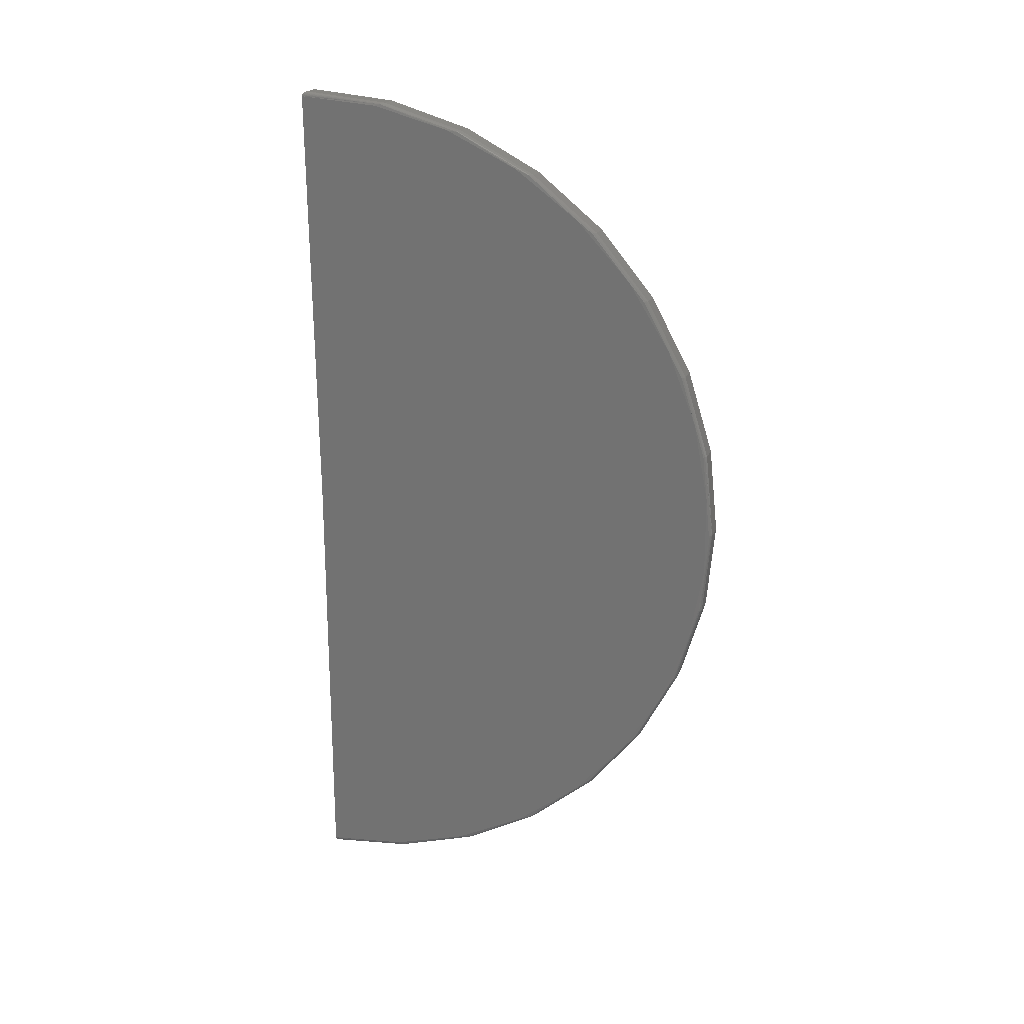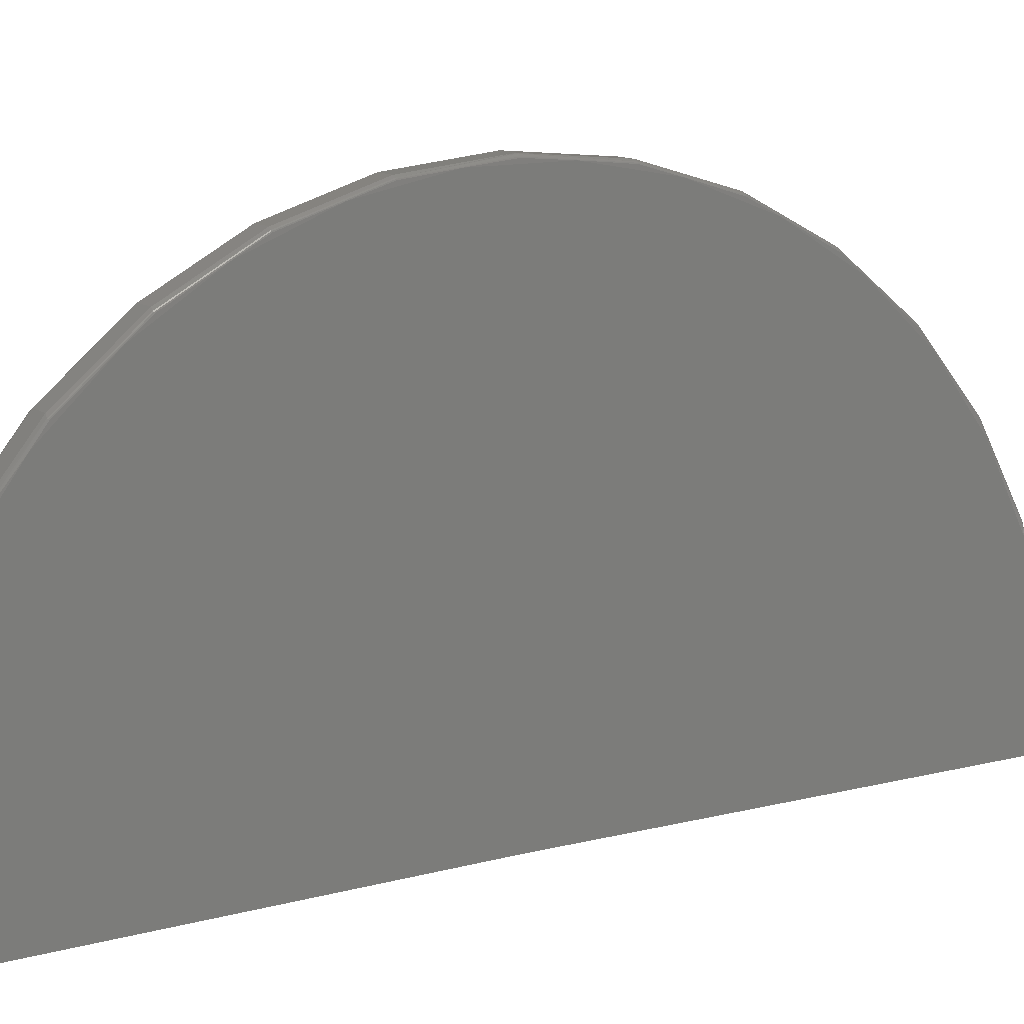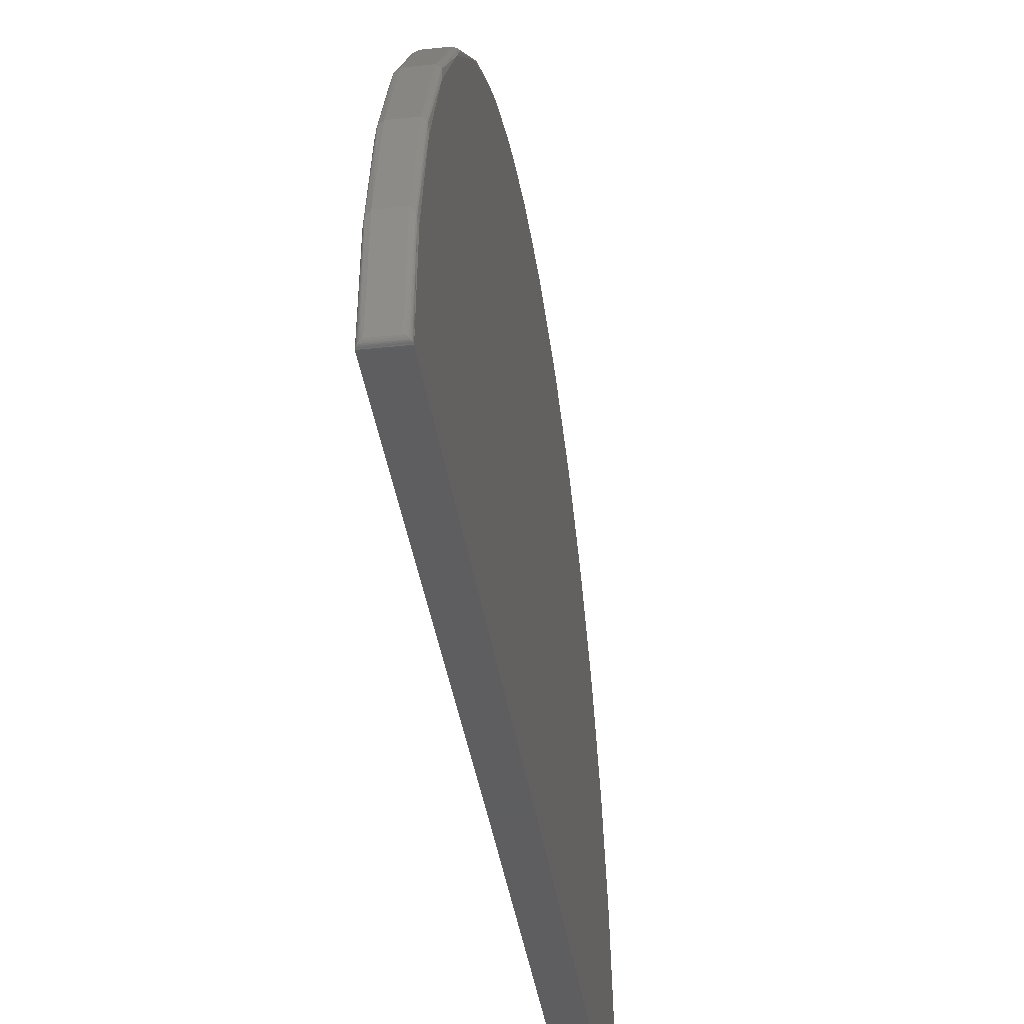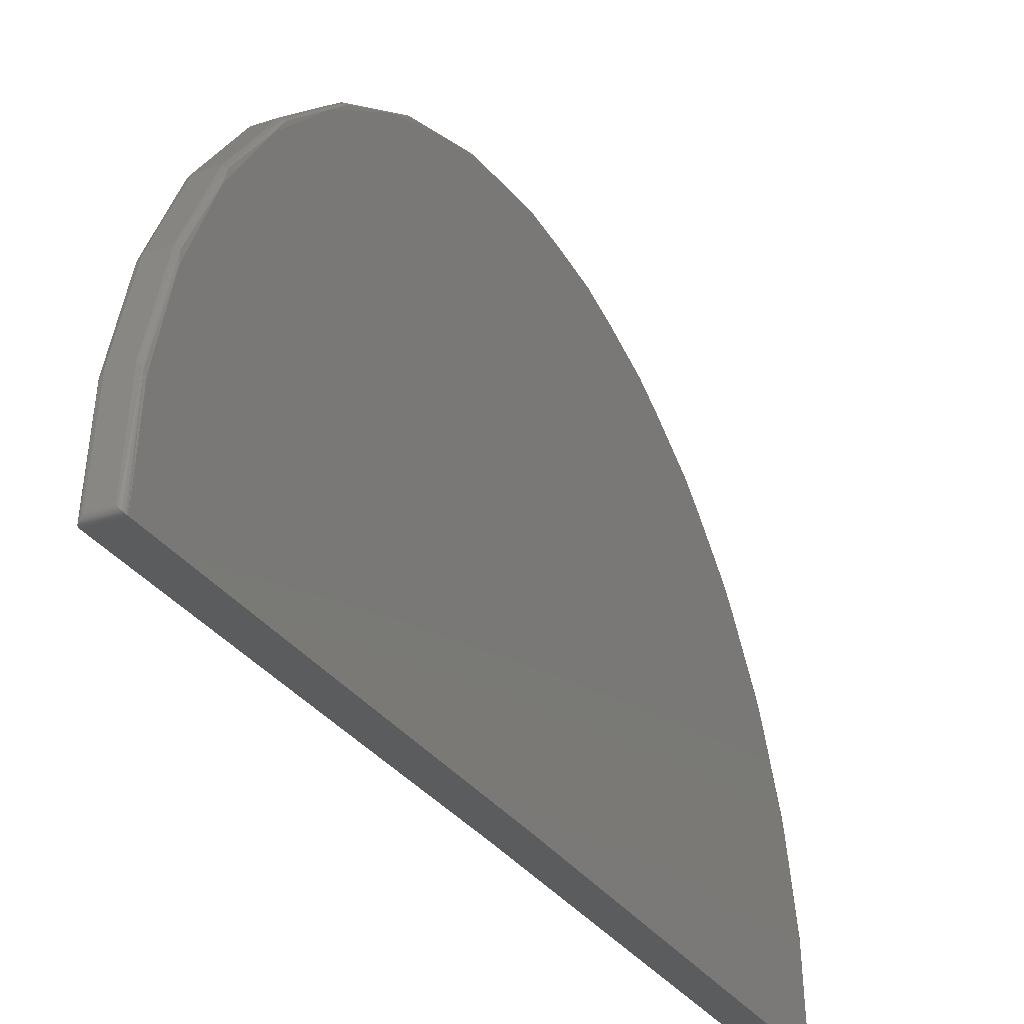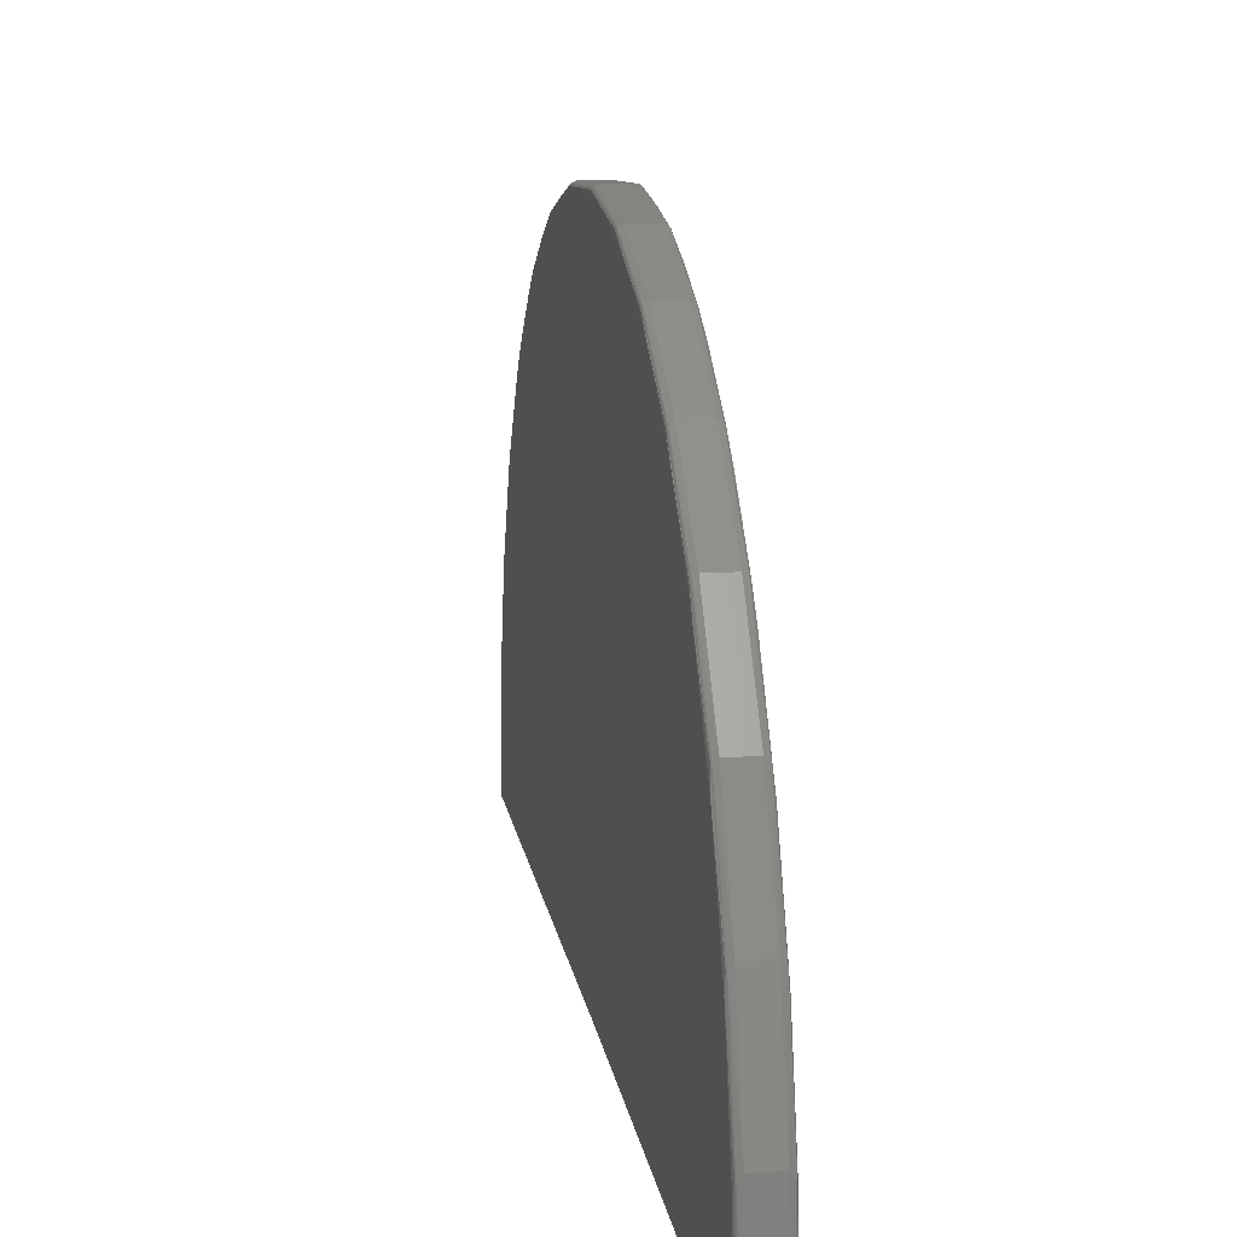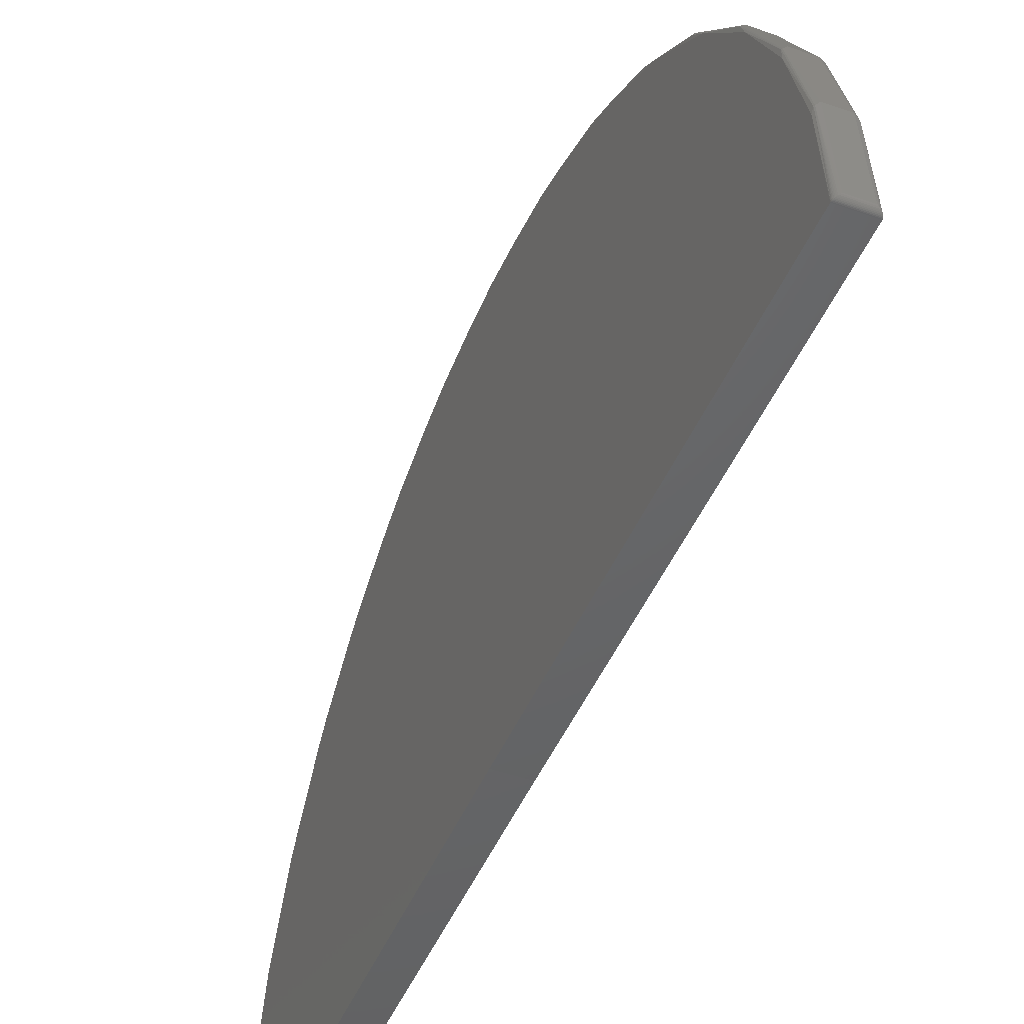
<metadata>
{"format":"stl","ext":"stl","renderer":"f3d","projection":"perspective","resolution":1024,"background":"white","views":[{"elev":20.3,"azim":-72.0,"up":"+Y"},{"elev":11.8,"azim":-121.9,"up":"+Z"},{"elev":-36.3,"azim":-172.2,"up":"+Z"},{"elev":-28.5,"azim":26.4,"up":"+Z"},{"elev":14.0,"azim":-8.1,"up":"+Z"},{"elev":-46.6,"azim":-22.2,"up":"+Z"}]}
</metadata>
<code>
# stl→obj: 188 verts, 372 faces
v -0.04688 2.234 -0.01829
v 0.04786 2.234 -0.01829
v -0.04688 0.75 0
v 0.04786 0.75 0
v -0.04688 -0.7343 0
v 0.04786 -0.7344 2.164e-07
v -0.04688 2.212 0.2558
v -0.04688 -0.7089 0.2738
v -0.04688 2.14 0.5211
v -0.04688 -0.6334 0.5382
v -0.04688 2.02 0.7686
v -0.04688 -0.5103 0.7842
v -0.04688 1.856 0.9896
v -0.04688 -0.3441 1.003
v -0.04688 1.655 1.177
v -0.04688 -0.1402 1.188
v -0.04688 1.422 1.323
v -0.04688 0.09414 1.332
v -0.04688 1.167 1.425
v -0.04688 0.351 1.43
v -0.04688 0.8966 1.477
v -0.04688 0.6216 1.479
v 0.04786 2.212 0.2558
v 0.04786 1.856 0.9896
v 0.04786 -0.5103 0.7842
v 0.04786 2.02 0.7686
v 0.04786 -0.6334 0.5382
v 0.04786 2.14 0.5211
v 0.04786 -0.7089 0.2738
v 0.04786 -0.3441 1.003
v 0.04786 1.655 1.177
v 0.04786 -0.1402 1.188
v 0.04786 1.422 1.323
v 0.04786 0.09414 1.332
v 0.04786 1.167 1.425
v 0.04786 0.351 1.43
v 0.04786 0.8966 1.477
v 0.04786 0.6216 1.479
v 0.03224 2.25 -0.00269
v -0.03125 2.25 -0.00269
v 0.03224 2.222 0.2892
v -0.03125 2.222 0.2892
v 0.03224 2.137 0.57
v -0.03125 2.137 0.57
v 0.03224 2 0.8291
v -0.03125 2 0.8291
v 0.03224 1.815 1.056
v -0.03125 1.815 1.056
v 0.03224 1.589 1.243
v -0.03125 1.589 1.243
v 0.03224 1.331 1.383
v -0.03125 1.331 1.383
v 0.03224 1.051 1.47
v -0.03125 1.051 1.47
v 0.03224 0.7592 1.5
v -0.03125 0.7592 1.5
v 0.03224 0.4672 1.473
v -0.03125 0.4672 1.473
v 0.03224 0.186 1.39
v -0.03125 0.186 1.39
v 0.03224 -0.07361 1.254
v -0.03125 -0.07361 1.254
v 0.03224 -0.3018 1.069
v -0.03125 -0.3018 1.069
v 0.03224 -0.4897 0.8444
v -0.03125 -0.4897 0.8444
v 0.03224 -0.6303 0.5871
v -0.03125 -0.6303 0.5871
v 0.03224 -0.7182 0.3073
v -0.03125 -0.7182 0.3073
v 0.03224 -0.7499 0.01579
v -0.03125 -0.7499 0.01579
v 0.04329 2.22 0.2748
v 0.03591 2.25 -0.00638
v 0.04523 -0.4895 0.8324
v 0.04523 -0.6285 0.5735
v 0.04329 -0.6307 0.5744
v 0.04667 -0.3006 1.057
v 0.04329 -0.4915 0.8337
v 0.04329 -0.3042 1.061
v 0.04667 -0.07322 1.242
v 0.04329 -0.07602 1.247
v 0.04667 0.186 1.38
v 0.04329 0.1841 1.384
v 0.04667 0.4671 1.463
v 0.04667 0.7592 1.49
v 0.04667 1.051 1.46
v 0.04667 1.331 1.372
v 0.04329 1.333 1.377
v 0.04667 1.588 1.232
v 0.04329 1.591 1.236
v 0.04667 1.814 1.044
v 0.04329 1.817 1.048
v 0.04523 2.135 0.5565
v 0.04523 2 0.817
v 0.04329 2.002 0.8183
v 0.04329 2.138 0.5573
v 0.03943 2.248 -0.009909
v 0.04155 2.247 -0.01204
v 0.04344 2.245 -0.01393
v 0.04774 2.236 -0.01818
v 0.04523 -0.3025 1.059
v 0.03529 0.7592 1.5
v 0.04523 1.815 1.046
v 0.04523 2.218 0.2743
v 0.04723 2.239 -0.01769
v 0.04633 2.241 -0.01679
v 0.04505 2.243 -0.01553
v 0.04329 -0.7165 0.2929
v 0.03591 -0.7495 0.01209
v 0.03943 -0.7482 0.008549
v 0.04155 -0.7469 0.006407
v 0.04344 -0.7453 0.004494
v 0.04505 -0.7433 0.002868
v 0.04523 -0.7141 0.2924
v 0.04633 -0.7411 0.001575
v 0.04723 -0.7388 0.0006553
v 0.04774 -0.7363 0.0001305
v 0.04329 0.4662 1.468
v 0.04329 0.7592 1.495
v 0.04092 0.7592 1.497
v 0.03822 0.7592 1.499
v 0.04329 1.052 1.465
v 0.04523 -0.07471 1.245
v 0.04523 0.185 1.382
v 0.04523 0.4666 1.466
v 0.04523 0.7592 1.493
v 0.04523 1.051 1.462
v 0.04523 1.332 1.375
v 0.04523 1.59 1.234
v -0.03492 -0.7495 0.01209
v -0.04534 -0.7411 0.001575
v -0.04406 -0.7433 0.002868
v -0.04245 -0.7453 0.004494
v -0.04056 -0.7469 0.006407
v -0.03844 -0.7482 0.008549
v -0.04675 -0.7363 0.0001305
v -0.04624 -0.7388 0.0006553
v -0.0423 -0.4915 0.8337
v -0.0423 -0.6307 0.5744
v -0.04424 -0.6285 0.5735
v -0.0423 -0.3042 1.061
v -0.04424 -0.4895 0.8324
v -0.04569 -0.3006 1.057
v -0.0423 -0.07602 1.247
v -0.04569 -0.07322 1.242
v -0.0423 0.1841 1.384
v -0.04569 0.186 1.38
v -0.04569 0.4671 1.463
v -0.04569 0.7592 1.49
v -0.04569 1.051 1.46
v -0.0423 1.333 1.377
v -0.04569 1.331 1.372
v -0.0423 1.591 1.236
v -0.04569 1.588 1.232
v -0.0423 2.002 0.8183
v -0.0423 1.817 1.048
v -0.04569 1.814 1.044
v -0.0423 2.138 0.5573
v -0.04424 2 0.817
v -0.04424 1.815 1.046
v -0.04424 2.135 0.5565
v -0.04424 -0.3025 1.059
v -0.0343 0.7592 1.5
v -0.04424 2.218 0.2743
v -0.04534 2.241 -0.01679
v -0.04624 2.239 -0.01769
v -0.04675 2.236 -0.01818
v -0.0423 2.22 0.2748
v -0.04406 2.243 -0.01553
v -0.03492 2.25 -0.00638
v -0.03844 2.248 -0.009909
v -0.04056 2.247 -0.01204
v -0.04245 2.245 -0.01393
v -0.04424 -0.7141 0.2924
v -0.0423 -0.7165 0.2929
v -0.0423 0.4662 1.468
v -0.03723 0.7592 1.499
v -0.03993 0.7592 1.497
v -0.0423 0.7592 1.495
v -0.0423 1.052 1.465
v -0.04424 -0.07471 1.245
v -0.04424 0.185 1.382
v -0.04424 0.4666 1.466
v -0.04424 0.7592 1.493
v -0.04424 1.051 1.462
v -0.04424 1.332 1.375
v -0.04424 1.59 1.234
f 1 2 3
f 3 2 4
f 5 3 6
f 6 3 4
f 1 3 7
f 3 5 7
f 7 5 8
f 7 8 9
f 9 8 10
f 9 10 11
f 11 10 12
f 11 12 13
f 13 12 14
f 13 14 15
f 15 14 16
f 15 16 17
f 17 16 18
f 17 18 19
f 19 18 20
f 19 20 21
f 21 20 22
f 23 4 2
f 24 25 26
f 26 25 27
f 26 27 28
f 28 27 29
f 28 29 23
f 23 29 6
f 23 6 4
f 25 24 30
f 30 24 31
f 30 31 32
f 32 31 33
f 32 33 34
f 34 33 35
f 34 35 36
f 36 35 37
f 36 37 38
f 39 40 41
f 41 40 42
f 41 42 43
f 43 42 44
f 43 44 45
f 45 44 46
f 45 46 47
f 47 46 48
f 47 48 49
f 49 48 50
f 49 50 51
f 51 50 52
f 51 52 53
f 53 52 54
f 53 54 55
f 55 54 56
f 55 56 57
f 57 56 58
f 57 58 59
f 59 58 60
f 59 60 61
f 61 60 62
f 61 62 63
f 63 62 64
f 63 64 65
f 65 64 66
f 65 66 67
f 67 66 68
f 67 68 69
f 69 68 70
f 69 70 71
f 71 70 72
f 39 73 74
f 39 41 73
f 25 75 76
f 25 76 27
f 77 67 69
f 30 78 75
f 30 75 25
f 79 65 67
f 79 67 77
f 32 78 30
f 80 63 65
f 80 65 79
f 34 81 32
f 82 61 63
f 82 63 80
f 36 83 34
f 84 59 61
f 84 61 82
f 38 85 36
f 37 86 38
f 35 87 37
f 33 88 35
f 89 49 51
f 31 90 33
f 91 47 49
f 91 49 89
f 92 31 24
f 93 45 47
f 93 47 91
f 26 94 95
f 26 95 24
f 96 43 45
f 96 45 93
f 28 94 26
f 97 41 43
f 97 43 96
f 73 41 97
f 98 74 73
f 99 98 73
f 99 73 100
f 2 101 23
f 75 78 102
f 53 55 103
f 95 104 92
f 95 92 24
f 105 101 106
f 105 106 107
f 105 107 108
f 105 108 100
f 105 100 73
f 105 73 97
f 105 97 94
f 105 94 28
f 105 28 23
f 105 23 101
f 109 110 111
f 109 111 112
f 109 112 113
f 109 113 114
f 109 114 115
f 109 115 76
f 109 76 77
f 109 77 69
f 109 69 71
f 109 71 110
f 115 114 116
f 115 116 117
f 115 117 118
f 115 118 6
f 115 6 29
f 115 29 27
f 115 27 76
f 119 120 121
f 119 121 122
f 119 122 103
f 119 103 55
f 119 55 57
f 119 57 59
f 119 59 84
f 123 89 51
f 123 51 53
f 123 53 103
f 123 103 122
f 123 122 121
f 123 121 120
f 77 76 79
f 79 76 75
f 79 75 80
f 80 75 102
f 82 80 124
f 124 80 102
f 124 102 81
f 81 102 78
f 81 78 32
f 84 82 125
f 125 82 124
f 125 124 83
f 83 124 81
f 83 81 34
f 119 84 126
f 126 84 125
f 126 125 85
f 85 125 83
f 85 83 36
f 120 119 127
f 127 119 126
f 127 126 86
f 86 126 85
f 86 85 38
f 123 120 128
f 128 120 127
f 128 127 87
f 87 127 86
f 87 86 37
f 89 123 129
f 129 123 128
f 129 128 88
f 88 128 87
f 88 87 35
f 91 89 130
f 130 89 129
f 130 129 90
f 90 129 88
f 90 88 33
f 93 91 104
f 104 91 130
f 104 130 92
f 92 130 90
f 92 90 31
f 93 104 96
f 96 104 95
f 96 95 97
f 97 95 94
f 71 131 110
f 71 72 131
f 132 114 133
f 133 114 113
f 133 113 134
f 134 113 112
f 134 112 135
f 135 112 111
f 135 111 136
f 136 111 110
f 136 110 131
f 5 6 137
f 137 6 118
f 137 118 138
f 138 118 117
f 138 117 132
f 132 117 116
f 132 116 114
f 68 139 140
f 68 140 70
f 141 12 10
f 66 142 139
f 66 139 68
f 143 14 12
f 143 12 141
f 64 142 66
f 144 16 14
f 144 14 143
f 62 145 64
f 146 18 16
f 146 16 144
f 60 147 62
f 148 20 18
f 148 18 146
f 149 22 20
f 150 21 22
f 151 19 21
f 50 152 52
f 153 17 19
f 48 154 50
f 155 15 17
f 155 17 153
f 46 156 157
f 46 157 48
f 158 13 15
f 158 15 155
f 44 159 156
f 44 156 46
f 160 11 13
f 160 13 158
f 160 158 161
f 42 159 44
f 162 9 11
f 162 11 160
f 5 137 8
f 144 143 163
f 164 58 56
f 165 166 167
f 165 167 168
f 165 168 1
f 165 1 7
f 165 7 9
f 165 9 162
f 165 162 159
f 165 159 169
f 165 169 170
f 165 170 166
f 169 159 42
f 169 42 40
f 169 40 171
f 169 171 172
f 169 172 173
f 169 173 174
f 169 174 170
f 175 137 138
f 175 138 132
f 175 132 133
f 175 133 134
f 175 134 176
f 175 176 140
f 175 140 141
f 175 141 10
f 175 10 8
f 175 8 137
f 176 134 135
f 176 135 136
f 176 136 131
f 176 131 72
f 176 72 70
f 176 70 140
f 177 147 60
f 177 60 58
f 177 58 164
f 177 164 178
f 177 178 179
f 177 179 180
f 181 180 179
f 181 179 178
f 181 178 164
f 181 164 56
f 181 56 54
f 181 54 52
f 181 52 152
f 141 140 143
f 143 140 139
f 143 139 163
f 163 139 142
f 146 144 182
f 182 144 163
f 182 163 145
f 145 163 142
f 145 142 64
f 148 146 183
f 183 146 182
f 183 182 147
f 147 182 145
f 147 145 62
f 147 177 183
f 183 177 184
f 183 184 148
f 148 184 149
f 148 149 20
f 177 180 184
f 184 180 185
f 184 185 149
f 149 185 150
f 149 150 22
f 180 181 185
f 185 181 186
f 185 186 150
f 150 186 151
f 150 151 21
f 181 152 186
f 186 152 187
f 186 187 151
f 151 187 153
f 151 153 19
f 155 153 188
f 188 153 187
f 188 187 154
f 154 187 152
f 154 152 50
f 158 155 161
f 161 155 188
f 161 188 157
f 157 188 154
f 157 154 48
f 161 157 160
f 160 157 156
f 160 156 162
f 162 156 159
f 40 74 171
f 40 39 74
f 171 74 98
f 171 98 172
f 172 98 99
f 172 99 173
f 173 99 100
f 173 100 174
f 174 100 108
f 174 108 170
f 170 108 107
f 2 1 101
f 101 1 168
f 101 168 106
f 106 168 167
f 106 167 107
f 107 167 166
f 107 166 170

</code>
